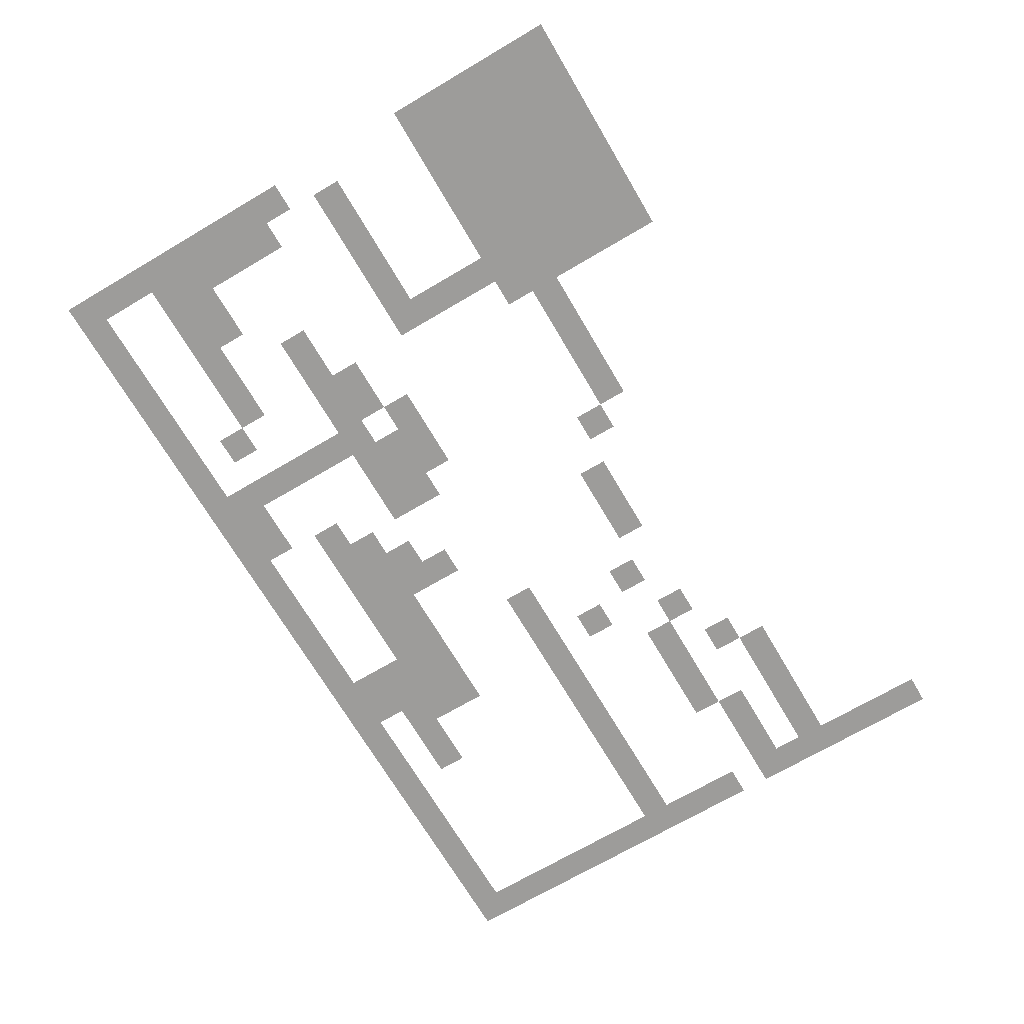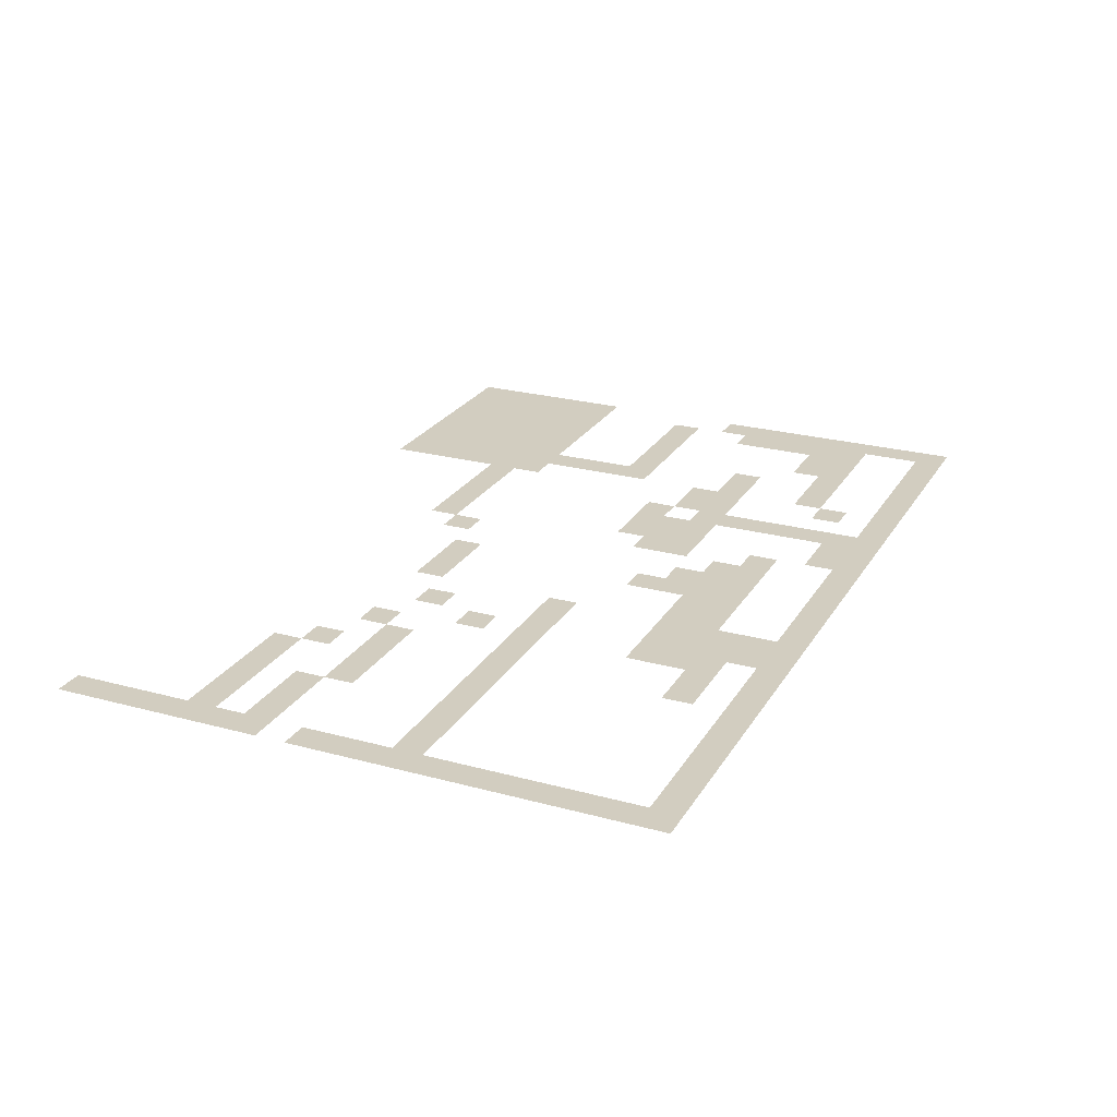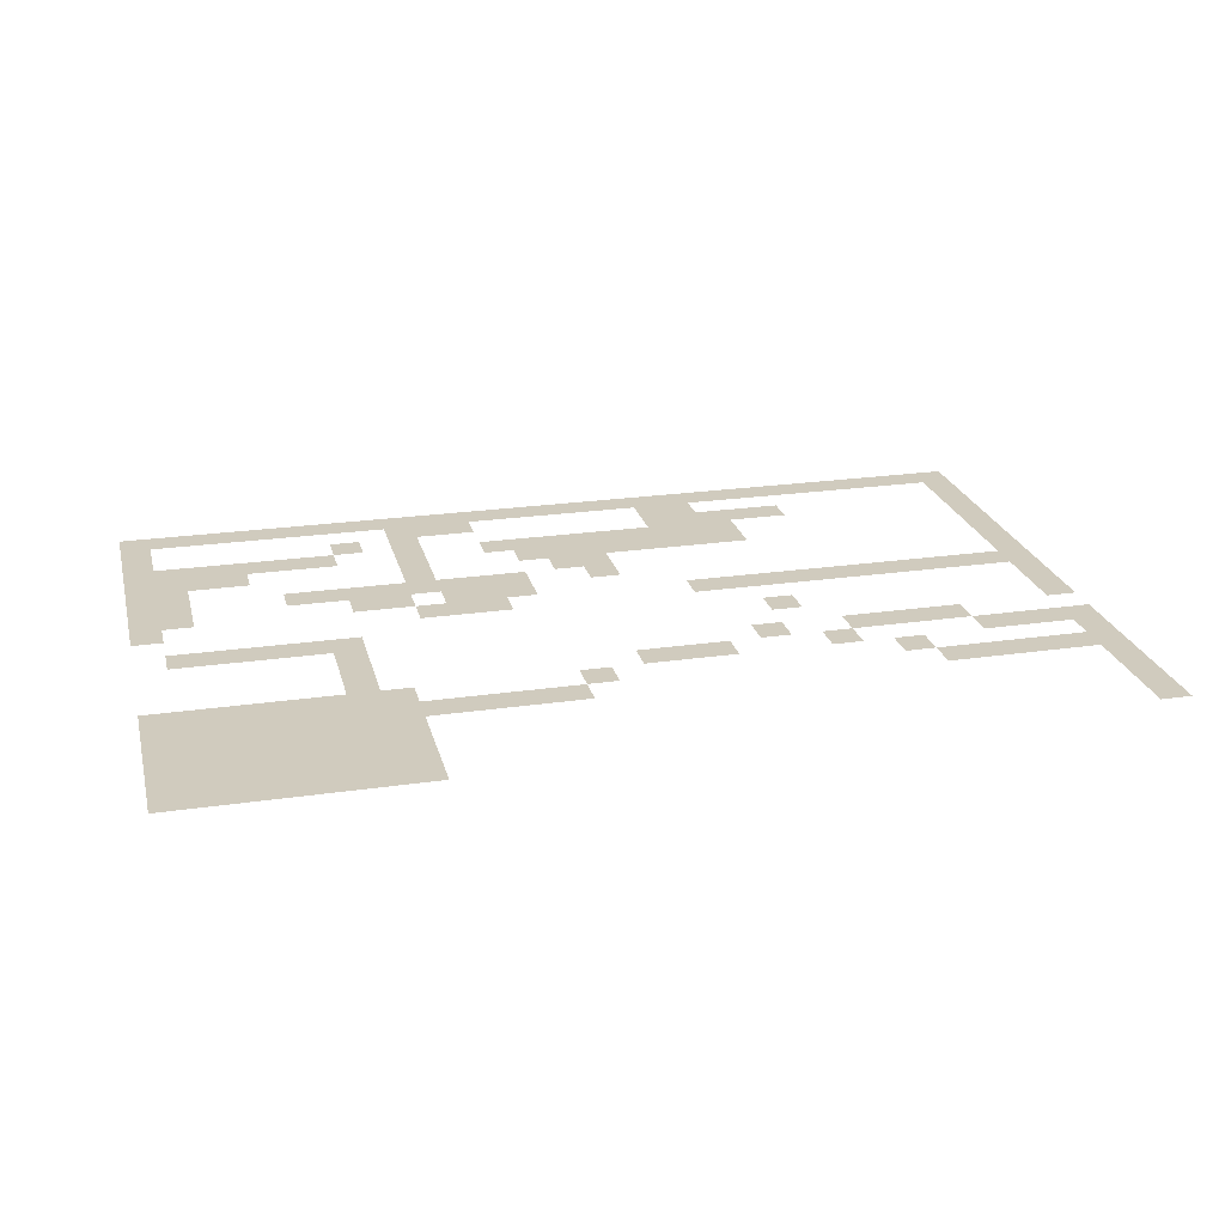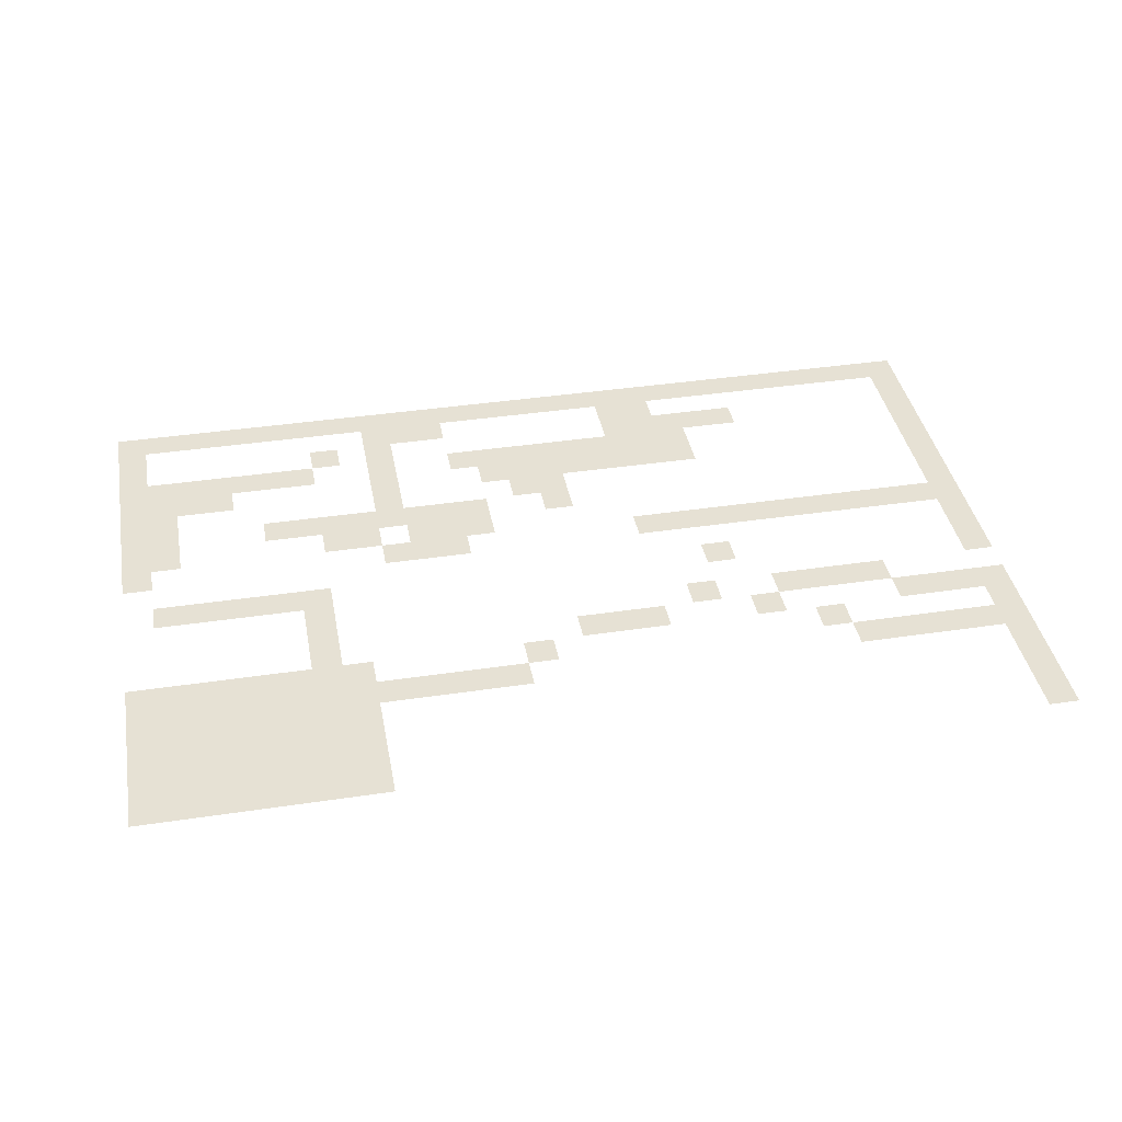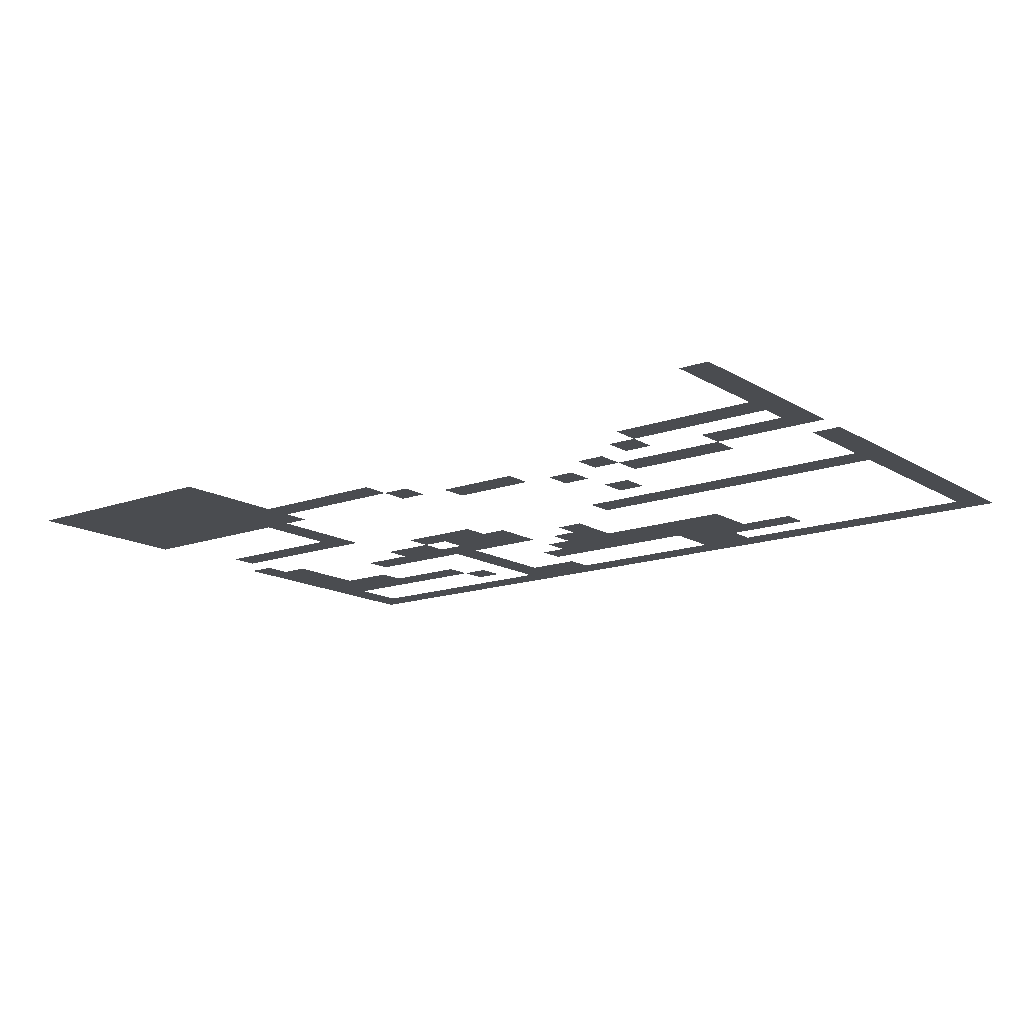
<metadata>
{"format":"obj","ext":"obj","renderer":"f3d","projection":"perspective","resolution":1024,"background":"white","views":[{"elev":-70.2,"azim":120.5,"up":"+Z"},{"elev":24.5,"azim":-65.9,"up":"+Z"},{"elev":23.4,"azim":166.2,"up":"+Z"},{"elev":39.1,"azim":169.4,"up":"+Z"},{"elev":-14.8,"azim":-142.1,"up":"+Z"}]}
</metadata>
<code>
v -55.68 -9.6 0
v -57.6 -9.6 0
v -57.6 -7.68 0
v -55.68 -7.68 0
v -55.68 -23.04 0
v -57.6 -23.04 0
v -57.6 -21.12 0
v -55.68 -21.12 0
v -19.2 -24.96 0
v -21.12 -24.96 0
v -21.12 -23.04 0
v -19.2 -23.04 0
v -23.04 -24.96 0
v -23.04 -23.04 0
v -24.96 -24.96 0
v -24.96 -23.04 0
v -26.88 -28.8 0
v -28.8 -28.8 0
v -28.8 -26.88 0
v -26.88 -26.88 0
v -30.72 -28.8 0
v -30.72 -26.88 0
v -26.88 -30.72 0
v -28.8 -30.72 0
v 0 -1.92 0
v -1.92 -1.92 0
v -1.92 0 0
v 0 0 0
v -3.84 -1.92 0
v -3.84 0 0
v -5.76 -1.92 0
v -5.76 0 0
v -7.68 -1.92 0
v -7.68 0 0
v -9.6 -1.92 0
v -9.6 0 0
v -11.52 -1.92 0
v -11.52 0 0
v -13.44 -1.92 0
v -13.44 0 0
v -15.36 -1.92 0
v -15.36 0 0
v -55.68 -1.92 0
v -57.6 -1.92 0
v -57.6 0 0
v -55.68 0 0
v 0 -3.84 0
v -1.92 -3.84 0
v -3.84 -3.84 0
v -5.76 -3.84 0
v -7.68 -3.84 0
v -9.6 -3.84 0
v -11.52 -3.84 0
v -13.44 -3.84 0
v -15.36 -3.84 0
v -55.68 -3.84 0
v -57.6 -3.84 0
v 0 -5.76 0
v -1.92 -5.76 0
v -3.84 -5.76 0
v -5.76 -5.76 0
v -7.68 -5.76 0
v -9.6 -5.76 0
v -11.52 -5.76 0
v -13.44 -5.76 0
v -15.36 -5.76 0
v -55.68 -5.76 0
v -57.6 -5.76 0
v 0 -7.68 0
v -1.92 -7.68 0
v -3.84 -7.68 0
v -5.76 -7.68 0
v -7.68 -7.68 0
v -9.6 -7.68 0
v -11.52 -7.68 0
v -13.44 -7.68 0
v -15.36 -7.68 0
v 0 -9.6 0
v -1.92 -9.6 0
v -3.84 -9.6 0
v -5.76 -9.6 0
v -7.68 -9.6 0
v -9.6 -9.6 0
v -11.52 -9.6 0
v -13.44 -9.6 0
v -15.36 -9.6 0
v -17.28 -9.6 0
v -17.28 -7.68 0
v -19.2 -9.6 0
v -19.2 -7.68 0
v -21.12 -9.6 0
v -21.12 -7.68 0
v -23.04 -9.6 0
v -23.04 -7.68 0
v -24.96 -9.6 0
v -24.96 -7.68 0
v -46.08 -9.6 0
v -48 -9.6 0
v -48 -7.68 0
v -46.08 -7.68 0
v -49.92 -9.6 0
v -49.92 -7.68 0
v -51.84 -9.6 0
v -51.84 -7.68 0
v -53.76 -9.6 0
v -53.76 -7.68 0
v 0 -11.52 0
v -1.92 -11.52 0
v -3.84 -11.52 0
v -5.76 -11.52 0
v -7.68 -11.52 0
v -9.6 -11.52 0
v -11.52 -11.52 0
v -13.44 -11.52 0
v -15.36 -11.52 0
v -24.96 -11.52 0
v -26.88 -11.52 0
v -26.88 -9.6 0
v -44.16 -11.52 0
v -46.08 -11.52 0
v -44.16 -9.6 0
v -55.68 -11.52 0
v -57.6 -11.52 0
v -11.52 -13.44 0
v -13.44 -13.44 0
v -28.8 -13.44 0
v -30.72 -13.44 0
v -30.72 -11.52 0
v -28.8 -11.52 0
v -32.64 -13.44 0
v -32.64 -11.52 0
v -34.56 -13.44 0
v -34.56 -11.52 0
v -40.32 -13.44 0
v -42.24 -13.44 0
v -42.24 -11.52 0
v -40.32 -11.52 0
v -49.92 -13.44 0
v -51.84 -13.44 0
v -51.84 -11.52 0
v -49.92 -11.52 0
v -53.76 -13.44 0
v -53.76 -11.52 0
v -55.68 -13.44 0
v -57.6 -13.44 0
v -11.52 -15.36 0
v -13.44 -15.36 0
v -36.48 -15.36 0
v -38.4 -15.36 0
v -38.4 -13.44 0
v -36.48 -13.44 0
v -42.24 -15.36 0
v -44.16 -15.36 0
v -44.16 -13.44 0
v -46.08 -15.36 0
v -46.08 -13.44 0
v -48 -15.36 0
v -48 -13.44 0
v -49.92 -15.36 0
v -11.52 -17.28 0
v -13.44 -17.28 0
v -55.68 -17.28 0
v -57.6 -17.28 0
v -57.6 -15.36 0
v -55.68 -15.36 0
v -1.92 -19.2 0
v -3.84 -19.2 0
v -3.84 -17.28 0
v -1.92 -17.28 0
v -5.76 -19.2 0
v -5.76 -17.28 0
v -7.68 -19.2 0
v -7.68 -17.28 0
v -9.6 -19.2 0
v -9.6 -17.28 0
v -11.52 -19.2 0
v -13.44 -19.2 0
v -38.4 -19.2 0
v -40.32 -19.2 0
v -40.32 -17.28 0
v -38.4 -17.28 0
v -55.68 -19.2 0
v -57.6 -19.2 0
v 0 -23.04 0
v -1.92 -23.04 0
v -1.92 -21.12 0
v 0 -21.12 0
v -17.28 -23.04 0
v -19.2 -21.12 0
v -17.28 -21.12 0
v -21.12 -21.12 0
v -23.04 -21.12 0
v -34.56 -23.04 0
v -36.48 -23.04 0
v -36.48 -21.12 0
v -34.56 -21.12 0
v -38.4 -23.04 0
v -38.4 -21.12 0
v -40.32 -23.04 0
v -40.32 -21.12 0
v -42.24 -23.04 0
v -42.24 -21.12 0
v -44.16 -23.04 0
v -44.16 -21.12 0
v -46.08 -23.04 0
v -46.08 -21.12 0
v -48 -23.04 0
v -48 -21.12 0
v -49.92 -23.04 0
v -49.92 -21.12 0
v -51.84 -23.04 0
v -51.84 -21.12 0
v -53.76 -23.04 0
v -53.76 -21.12 0
v 0 -24.96 0
v -1.92 -24.96 0
v -3.84 -24.96 0
v -3.84 -23.04 0
v -13.44 -24.96 0
v -15.36 -24.96 0
v -15.36 -23.04 0
v -13.44 -23.04 0
v -17.28 -24.96 0
v -55.68 -24.96 0
v -57.6 -24.96 0
v 0 -26.88 0
v -1.92 -26.88 0
v -3.84 -26.88 0
v -9.6 -26.88 0
v -11.52 -26.88 0
v -11.52 -24.96 0
v -9.6 -24.96 0
v -13.44 -26.88 0
v -15.36 -26.88 0
v -17.28 -26.88 0
v -19.2 -26.88 0
v -21.12 -26.88 0
v -23.04 -26.88 0
v -24.96 -26.88 0
v -30.72 -24.96 0
v -28.8 -24.96 0
v -55.68 -26.88 0
v -57.6 -26.88 0
v 0 -28.8 0
v -1.92 -28.8 0
v -3.84 -28.8 0
v -17.28 -28.8 0
v -19.2 -28.8 0
v -55.68 -28.8 0
v -57.6 -28.8 0
v 0 -30.72 0
v -1.92 -30.72 0
v -3.84 -30.72 0
v -5.76 -30.72 0
v -5.76 -28.8 0
v -7.68 -30.72 0
v -7.68 -28.8 0
v -17.28 -30.72 0
v -19.2 -30.72 0
v -24.96 -30.72 0
v -24.96 -28.8 0
v -30.72 -30.72 0
v -32.64 -30.72 0
v -32.64 -28.8 0
v -34.56 -30.72 0
v -34.56 -28.8 0
v -36.48 -30.72 0
v -36.48 -28.8 0
v -38.4 -30.72 0
v -38.4 -28.8 0
v -40.32 -30.72 0
v -40.32 -28.8 0
v -55.68 -30.72 0
v -57.6 -30.72 0
v 0 -32.64 0
v -1.92 -32.64 0
v -3.84 -32.64 0
v -5.76 -32.64 0
v -7.68 -32.64 0
v -9.6 -32.64 0
v -9.6 -30.72 0
v -11.52 -32.64 0
v -11.52 -30.72 0
v -13.44 -32.64 0
v -13.44 -30.72 0
v -17.28 -32.64 0
v -19.2 -32.64 0
v -23.04 -32.64 0
v -24.96 -32.64 0
v -23.04 -30.72 0
v -26.88 -32.64 0
v -28.8 -32.64 0
v -30.72 -32.64 0
v -32.64 -32.64 0
v -34.56 -32.64 0
v -36.48 -32.64 0
v -38.4 -32.64 0
v -40.32 -32.64 0
v -55.68 -32.64 0
v -57.6 -32.64 0
v 0 -34.56 0
v -1.92 -34.56 0
v -13.44 -34.56 0
v -15.36 -34.56 0
v -15.36 -32.64 0
v -17.28 -34.56 0
v -19.2 -34.56 0
v -34.56 -34.56 0
v -36.48 -34.56 0
v -38.4 -34.56 0
v -40.32 -34.56 0
v -42.24 -34.56 0
v -42.24 -32.64 0
v -44.16 -34.56 0
v -44.16 -32.64 0
v -55.68 -34.56 0
v -57.6 -34.56 0
v 0 -36.48 0
v -1.92 -36.48 0
v -17.28 -36.48 0
v -19.2 -36.48 0
v -21.12 -36.48 0
v -21.12 -34.56 0
v -23.04 -36.48 0
v -23.04 -34.56 0
v -34.56 -36.48 0
v -36.48 -36.48 0
v -38.4 -36.48 0
v -55.68 -36.48 0
v -57.6 -36.48 0
v 0 -38.4 0
v -1.92 -38.4 0
v -3.84 -38.4 0
v -3.84 -36.48 0
v -5.76 -38.4 0
v -5.76 -36.48 0
v -7.68 -38.4 0
v -7.68 -36.48 0
v -9.6 -38.4 0
v -9.6 -36.48 0
v -11.52 -38.4 0
v -11.52 -36.48 0
v -13.44 -38.4 0
v -13.44 -36.48 0
v -15.36 -38.4 0
v -15.36 -36.48 0
v -17.28 -38.4 0
v -19.2 -38.4 0
v -21.12 -38.4 0
v -23.04 -38.4 0
v -24.96 -38.4 0
v -24.96 -36.48 0
v -26.88 -38.4 0
v -26.88 -36.48 0
v -28.8 -38.4 0
v -28.8 -36.48 0
v -30.72 -38.4 0
v -30.72 -36.48 0
v -32.64 -38.4 0
v -32.64 -36.48 0
v -34.56 -38.4 0
v -36.48 -38.4 0
v -38.4 -38.4 0
v -40.32 -38.4 0
v -40.32 -36.48 0
v -42.24 -38.4 0
v -42.24 -36.48 0
v -44.16 -38.4 0
v -44.16 -36.48 0
v -46.08 -38.4 0
v -46.08 -36.48 0
v -48 -38.4 0
v -48 -36.48 0
v -49.92 -38.4 0
v -49.92 -36.48 0
v -51.84 -38.4 0
v -51.84 -36.48 0
v -53.76 -38.4 0
v -53.76 -36.48 0
v -55.68 -38.4 0
v -57.6 -38.4 0
g mesh_0001
f 1 2 3 4
f 5 6 7 8
f 9 10 11 12
f 10 13 14 11
f 13 15 16 14
f 17 18 19 20
f 18 21 22 19
f 23 24 18 17
g mesh_0002
f 25 26 27 28
f 26 29 30 27
f 29 31 32 30
f 31 33 34 32
f 33 35 36 34
f 35 37 38 36
f 37 39 40 38
f 39 41 42 40
f 43 44 45 46
f 47 48 26 25
f 48 49 29 26
f 49 50 31 29
f 50 51 33 31
f 51 52 35 33
f 52 53 37 35
f 53 54 39 37
f 54 55 41 39
f 56 57 44 43
f 58 59 48 47
f 59 60 49 48
f 60 61 50 49
f 61 62 51 50
f 62 63 52 51
f 63 64 53 52
f 64 65 54 53
f 65 66 55 54
f 67 68 57 56
f 69 70 59 58
f 70 71 60 59
f 71 72 61 60
f 72 73 62 61
f 73 74 63 62
f 74 75 64 63
f 75 76 65 64
f 76 77 66 65
f 4 3 68 67
f 78 79 70 69
f 79 80 71 70
f 80 81 72 71
f 81 82 73 72
f 82 83 74 73
f 83 84 75 74
f 84 85 76 75
f 85 86 77 76
f 86 87 88 77
f 87 89 90 88
f 89 91 92 90
f 91 93 94 92
f 93 95 96 94
f 97 98 99 100
f 98 101 102 99
f 101 103 104 102
f 103 105 106 104
f 105 1 4 106
f 1 2 3 4
f 107 108 79 78
f 108 109 80 79
f 109 110 81 80
f 110 111 82 81
f 111 112 83 82
f 112 113 84 83
f 113 114 85 84
f 114 115 86 85
f 116 117 118 95
f 119 120 97 121
f 122 123 2 1
f 124 125 114 113
f 126 127 128 129
f 127 130 131 128
f 130 132 133 131
f 134 135 136 137
f 138 139 140 141
f 139 142 143 140
f 142 144 122 143
f 144 145 123 122
f 146 147 125 124
f 148 149 150 151
f 152 153 154 135
f 153 155 156 154
f 155 157 158 156
f 157 159 138 158
f 160 161 147 146
f 162 163 164 165
f 166 167 168 169
f 167 170 171 168
f 170 172 173 171
f 172 174 175 173
f 174 176 160 175
f 176 177 161 160
f 178 179 180 181
f 182 183 163 162
f 8 7 183 182
f 184 185 186 187
f 188 12 189 190
f 12 11 191 189
f 11 14 192 191
f 193 194 195 196
f 194 197 198 195
f 197 199 200 198
f 199 201 202 200
f 201 203 204 202
f 203 205 206 204
f 205 207 208 206
f 207 209 210 208
f 209 211 212 210
f 211 213 214 212
f 213 5 8 214
f 5 6 7 8
f 215 216 185 184
f 216 217 218 185
f 219 220 221 222
f 220 223 188 221
f 9 10 11 12
f 10 13 14 11
f 13 15 16 14
f 224 225 6 5
f 226 227 216 215
f 227 228 217 216
f 229 230 231 232
f 230 233 219 231
f 233 234 220 219
f 234 235 223 220
f 235 236 9 223
f 236 237 10 9
f 237 238 13 10
f 238 239 15 13
f 19 22 240 241
f 242 243 225 224
f 244 245 227 226
f 245 246 228 227
f 247 248 236 235
f 17 18 19 20
f 18 21 22 19
f 249 250 243 242
f 251 252 245 244
f 252 253 246 245
f 253 254 255 246
f 254 256 257 255
f 258 259 248 247
f 260 23 17 261
f 23 24 18 17
f 24 262 21 18
f 262 263 264 21
f 263 265 266 264
f 265 267 268 266
f 267 269 270 268
f 269 271 272 270
f 273 274 250 249
f 275 276 252 251
f 276 277 253 252
f 277 278 254 253
f 278 279 256 254
f 279 280 281 256
f 280 282 283 281
f 282 284 285 283
f 286 287 259 258
f 288 289 260 290
f 289 291 23 260
f 291 292 24 23
f 292 293 262 24
f 293 294 263 262
f 294 295 265 263
f 295 296 267 265
f 296 297 269 267
f 297 298 271 269
f 299 300 274 273
f 301 302 276 275
f 303 304 305 284
f 306 307 287 286
f 308 309 296 295
f 309 310 297 296
f 310 311 298 297
f 311 312 313 298
f 312 314 315 313
f 316 317 300 299
f 318 319 302 301
f 320 321 307 306
f 321 322 323 307
f 322 324 325 323
f 326 327 309 308
f 327 328 310 309
f 329 330 317 316
f 331 332 319 318
f 332 333 334 319
f 333 335 336 334
f 335 337 338 336
f 337 339 340 338
f 339 341 342 340
f 341 343 344 342
f 343 345 346 344
f 345 347 320 346
f 347 348 321 320
f 348 349 322 321
f 349 350 324 322
f 350 351 352 324
f 351 353 354 352
f 353 355 356 354
f 355 357 358 356
f 357 359 360 358
f 359 361 326 360
f 361 362 327 326
f 362 363 328 327
f 363 364 365 328
f 364 366 367 365
f 366 368 369 367
f 368 370 371 369
f 370 372 373 371
f 372 374 375 373
f 374 376 377 375
f 376 378 379 377
f 378 380 329 379
f 380 381 330 329

</code>
